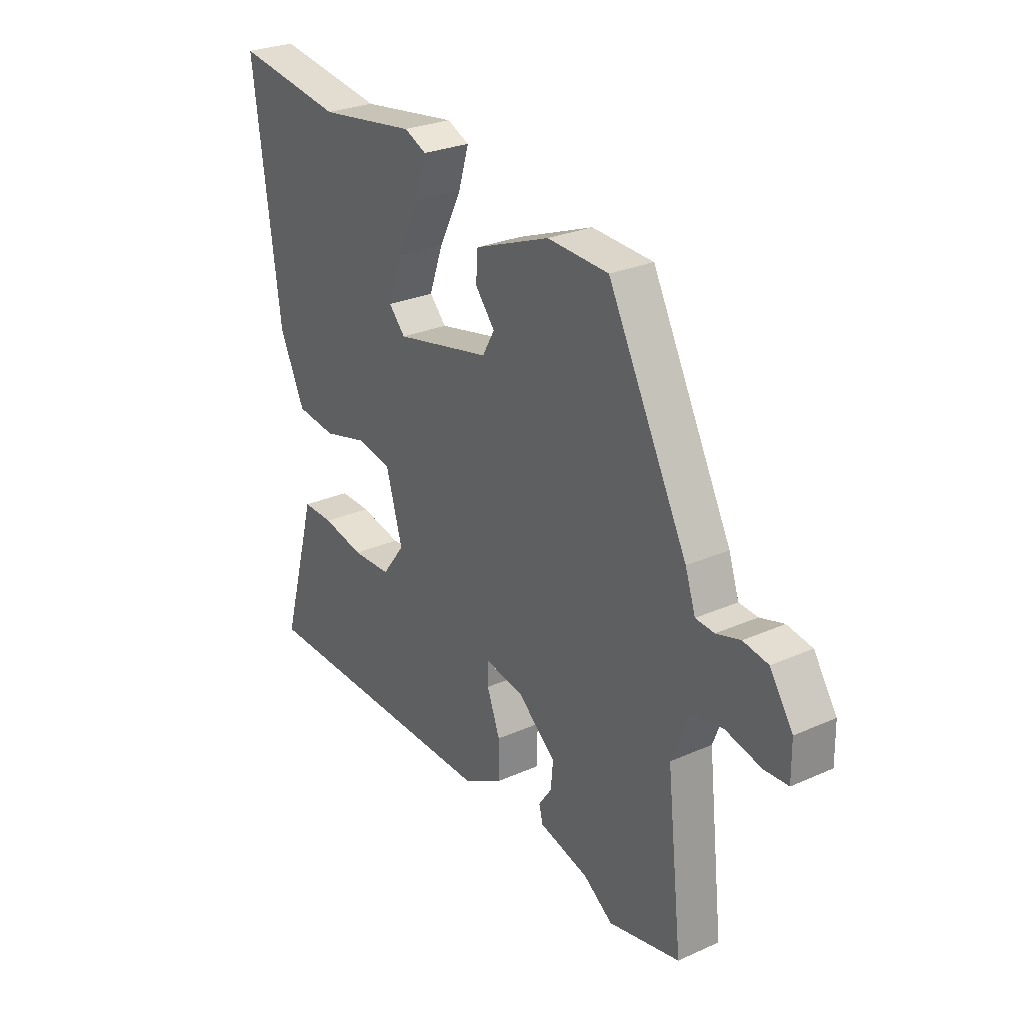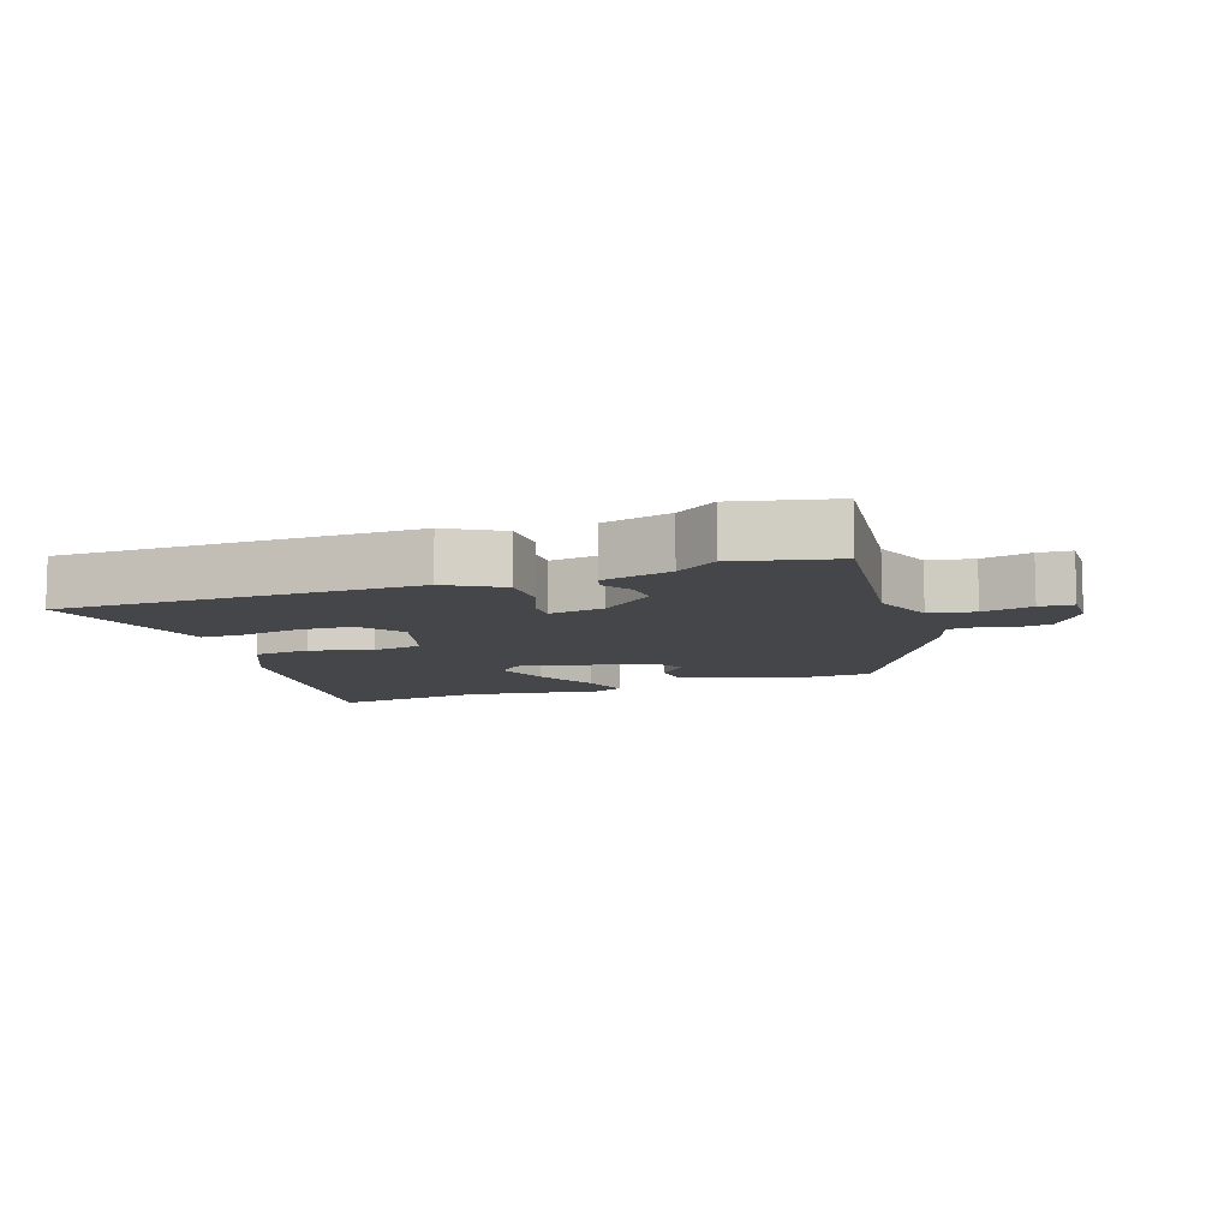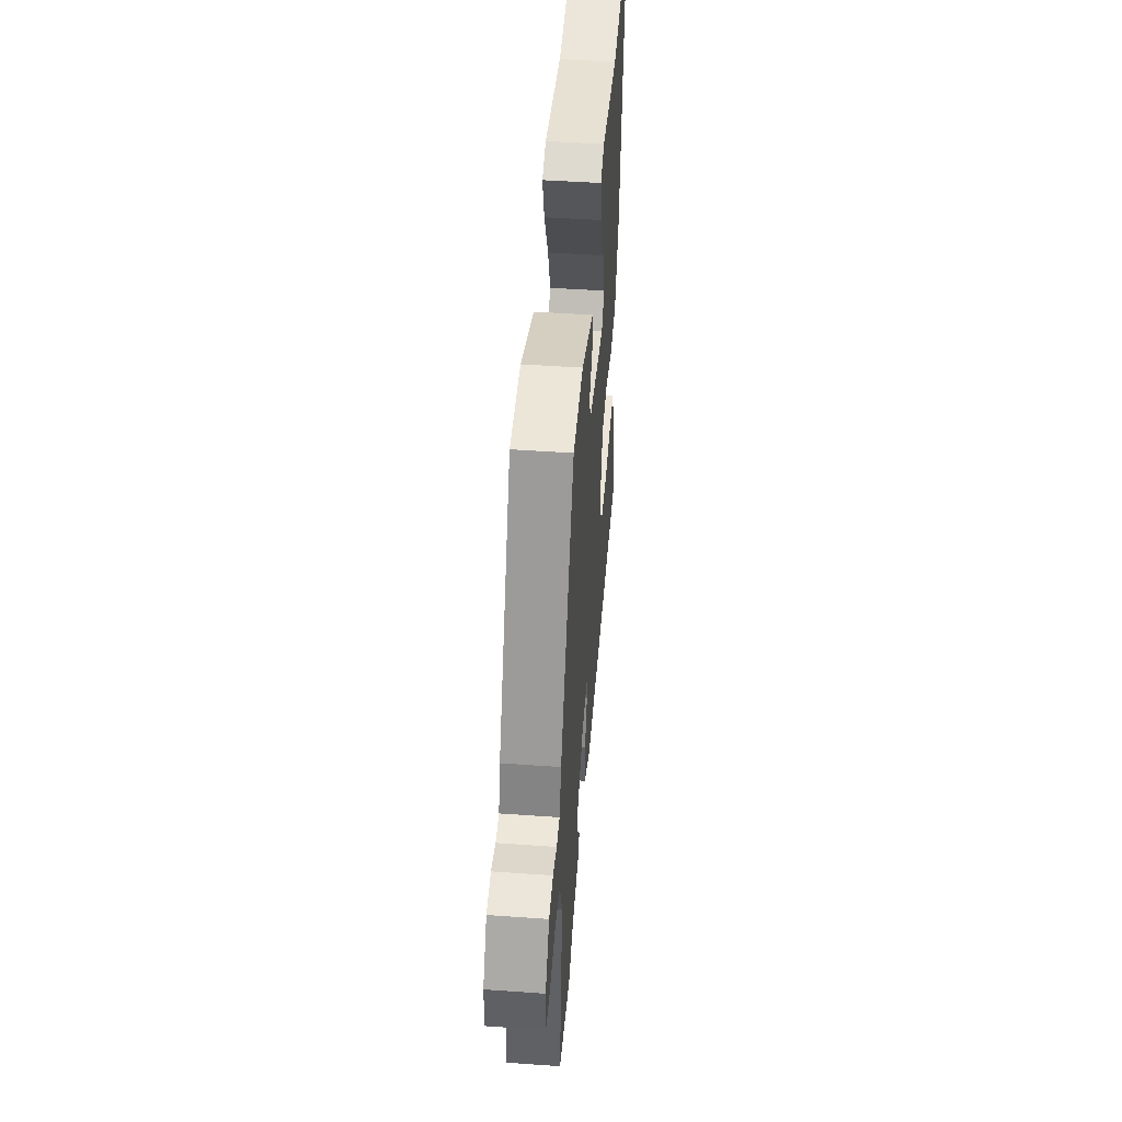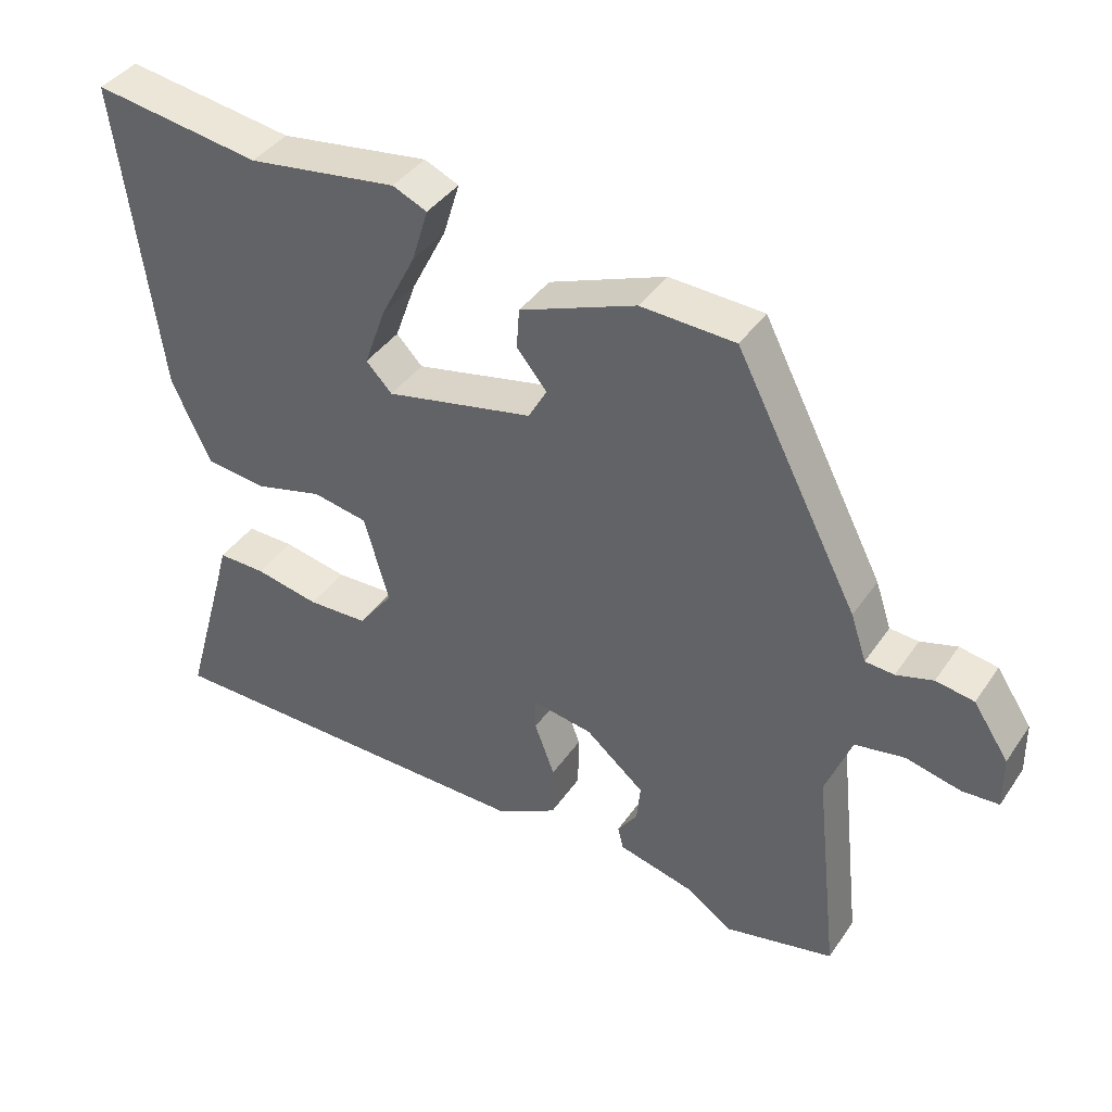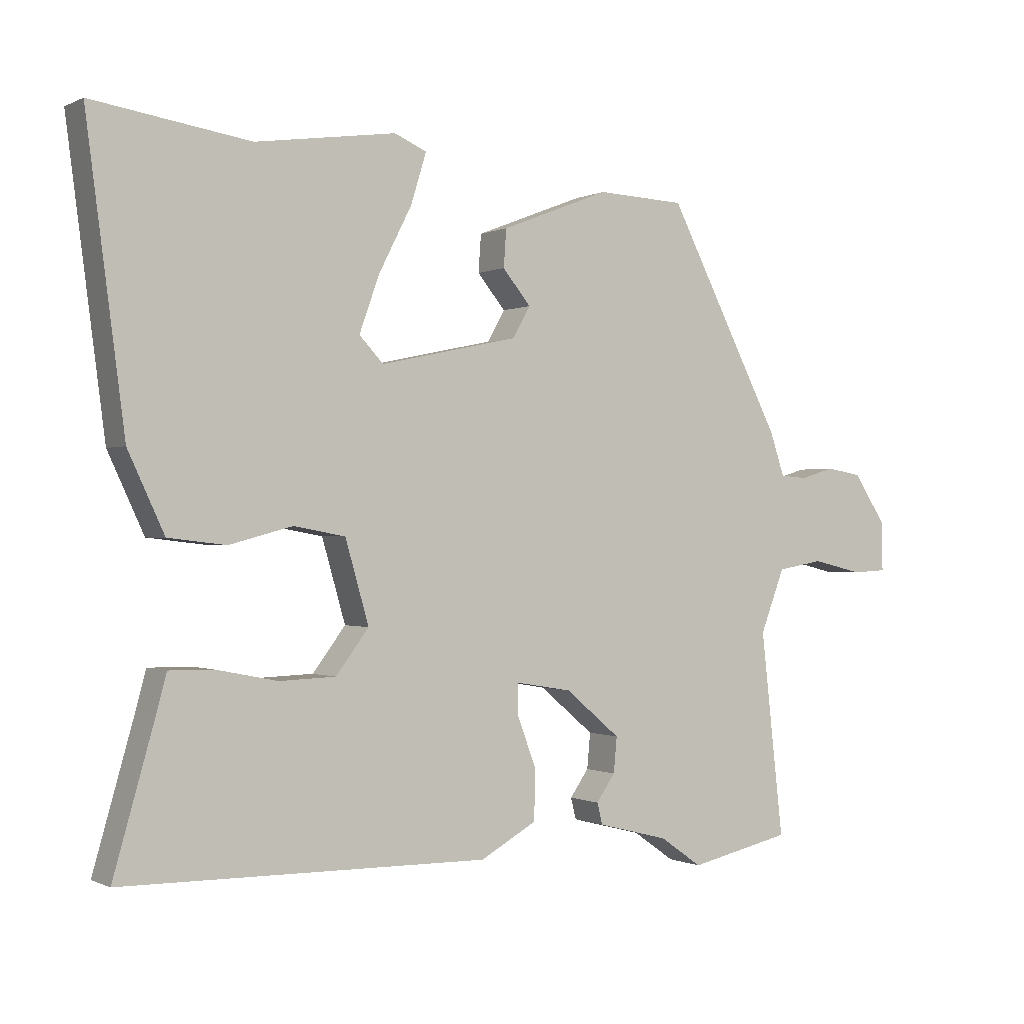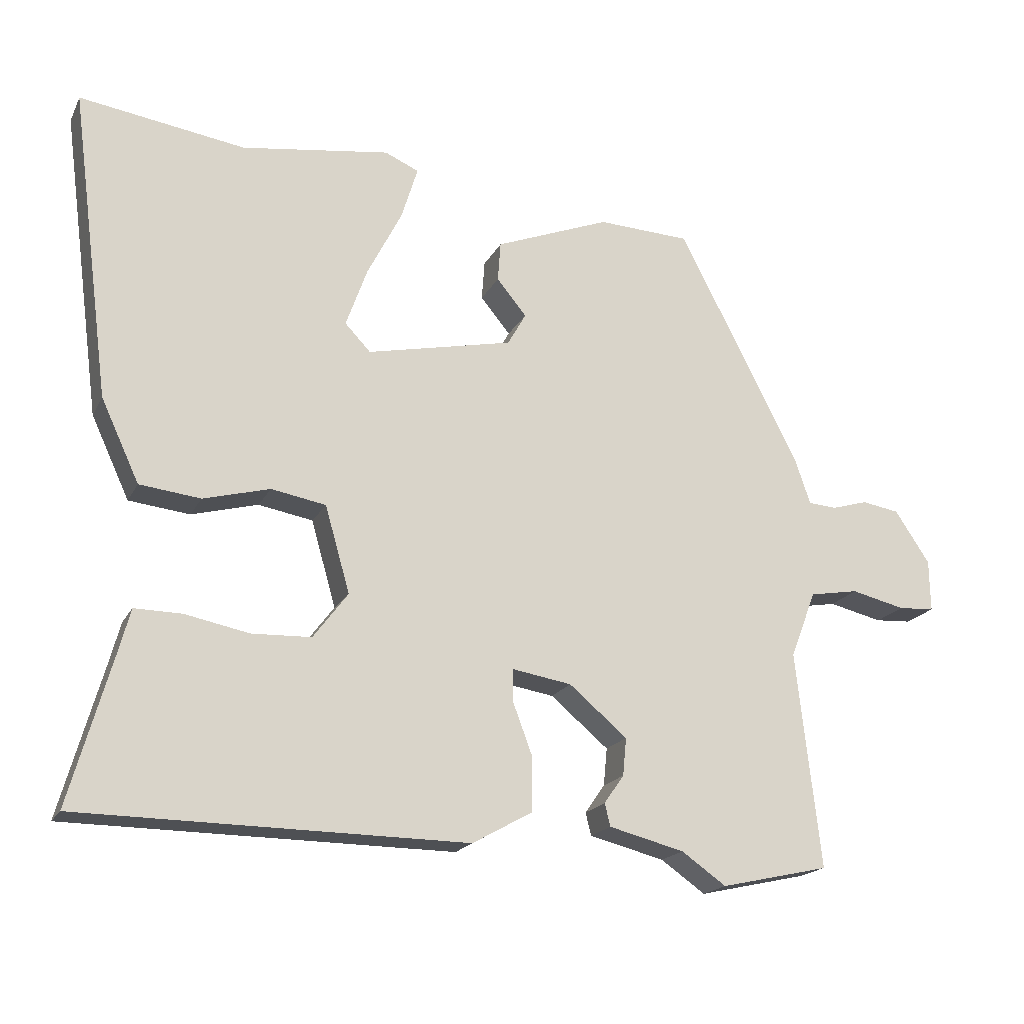
<metadata>
{"format":"obj","ext":"obj","renderer":"f3d","projection":"perspective","resolution":1024,"background":"white","views":[{"elev":27.4,"azim":-124.4,"up":"+Z"},{"elev":-9.4,"azim":-161.3,"up":"+Y"},{"elev":46.8,"azim":-85.4,"up":"+Z"},{"elev":40.0,"azim":-149.0,"up":"+Z"},{"elev":-0.4,"azim":148.9,"up":"+Z"},{"elev":-18.7,"azim":159.9,"up":"+Z"}]}
</metadata>
<code>
v -0.346 0.07 0.445
v -0.215 0.07 0.451
v -0.053 0.07 0.388
v -0.049 0.07 0.332
v -0.091 0.07 0.281
v -0.065 0.07 0.235
v 0.141 0.07 0.191
v 0.177 0.07 0.229
v 0.147 0.07 0.313
v 0.098 0.07 0.409
v 0.075 0.07 0.484
v 0.123 0.07 0.505
v 0.332 0.07 0.475
v 0.566 0.07 0.51
v 0.509 0.07 0.073
v 0.455 0.07 -0.043
v 0.369 0.07 -0.053
v 0.275 0.07 -0.028
v 0.198 0.07 -0.042
v 0.163 0.07 -0.164
v 0.212 0.07 -0.229
v 0.296 0.07 -0.232
v 0.386 0.07 -0.214
v 0.453 0.07 -0.213
v 0.468 0.07 -0.269
v 0.529 0.07 -0.484
v -0.015 0.07 -0.49
v -0.099 0.07 -0.443
v -0.1 0.07 -0.367
v -0.072 0.07 -0.292
v -0.072 0.07 -0.247
v -0.156 0.07 -0.261
v -0.238 0.07 -0.33
v -0.233 0.07 -0.383
v -0.205 0.07 -0.423
v -0.213 0.07 -0.455
v -0.319 0.07 -0.482
v -0.382 0.07 -0.526
v -0.535 0.07 -0.492
v -0.501 0.07 -0.187
v -0.537 0.07 -0.093
v -0.606 0.07 -0.081
v -0.682 0.07 -0.099
v -0.733 0.07 -0.096
v -0.732 0.07 -0.023
v -0.683 0.07 0.051
v -0.63 0.07 0.06
v -0.579 0.07 0.045
v -0.539 0.07 0.048
v -0.517 0.07 0.113
v -0.346 0 0.445
v -0.215 0 0.451
v -0.053 0 0.388
v -0.049 0 0.332
v -0.091 0 0.281
v -0.065 0 0.235
v 0.141 0 0.191
v 0.177 0 0.229
v 0.147 0 0.313
v 0.098 0 0.409
v 0.075 0 0.484
v 0.123 0 0.505
v 0.332 0 0.475
v 0.566 0 0.51
v 0.509 0 0.073
v 0.455 0 -0.043
v 0.369 0 -0.053
v 0.275 0 -0.028
v 0.198 0 -0.042
v 0.163 0 -0.164
v 0.212 0 -0.229
v 0.296 0 -0.232
v 0.386 0 -0.214
v 0.453 0 -0.213
v 0.468 0 -0.269
v 0.529 0 -0.484
v -0.015 0 -0.49
v -0.099 0 -0.443
v -0.1 0 -0.367
v -0.072 0 -0.292
v -0.072 0 -0.247
v -0.156 0 -0.261
v -0.238 0 -0.33
v -0.233 0 -0.383
v -0.205 0 -0.423
v -0.213 0 -0.455
v -0.319 0 -0.482
v -0.382 0 -0.526
v -0.535 0 -0.492
v -0.501 0 -0.187
v -0.537 0 -0.093
v -0.606 0 -0.081
v -0.682 0 -0.099
v -0.733 0 -0.096
v -0.732 0 -0.023
v -0.683 0 0.051
v -0.63 0 0.06
v -0.579 0 0.045
v -0.539 0 0.048
v -0.517 0 0.113
f 49 50 1 2
f 45 46 47 48
f 45 48 49
f 42 43 44 45
f 41 42 45 49
f 40 41 49 2
f 37 38 39 40
f 34 35 36 37
f 33 34 37 40
f 32 33 40 2
f 27 28 29 30
f 25 26 27 30
f 25 30 31
f 22 23 24 25
f 21 22 25 31
f 20 21 31
f 19 20 31 32
f 15 16 17 18
f 13 14 15 18
f 13 18 19
f 9 10 11 12
f 8 9 12 13
f 2 3 4 5
f 2 5 6
f 32 2 6
f 19 32 6 7
f 8 13 19
f 7 8 19
f 52 51 100 99
f 98 97 96 95
f 99 98 95
f 95 94 93 92
f 99 95 92 91
f 52 99 91 90
f 90 89 88 87
f 87 86 85 84
f 90 87 84 83
f 52 90 83 82
f 80 79 78 77
f 80 77 76 75
f 81 80 75
f 75 74 73 72
f 81 75 72 71
f 81 71 70
f 82 81 70 69
f 68 67 66 65
f 68 65 64 63
f 69 68 63
f 62 61 60 59
f 63 62 59 58
f 55 54 53 52
f 56 55 52
f 56 52 82
f 57 56 82 69
f 69 63 58
f 69 58 57
f 1 51 52 2
f 2 52 53 3
f 3 53 54 4
f 4 54 55 5
f 5 55 56 6
f 6 56 57 7
f 7 57 58 8
f 8 58 59 9
f 9 59 60 10
f 10 60 61 11
f 11 61 62 12
f 12 62 63 13
f 13 63 64 14
f 14 64 65 15
f 15 65 66 16
f 16 66 67 17
f 17 67 68 18
f 18 68 69 19
f 19 69 70 20
f 20 70 71 21
f 21 71 72 22
f 22 72 73 23
f 23 73 74 24
f 24 74 75 25
f 25 75 76 26
f 26 76 77 27
f 27 77 78 28
f 28 78 79 29
f 29 79 80 30
f 30 80 81 31
f 31 81 82 32
f 32 82 83 33
f 33 83 84 34
f 34 84 85 35
f 35 85 86 36
f 36 86 87 37
f 37 87 88 38
f 38 88 89 39
f 39 89 90 40
f 40 90 91 41
f 41 91 92 42
f 42 92 93 43
f 43 93 94 44
f 44 94 95 45
f 45 95 96 46
f 46 96 97 47
f 47 97 98 48
f 48 98 99 49
f 49 99 100 50
f 50 100 51 1

</code>
